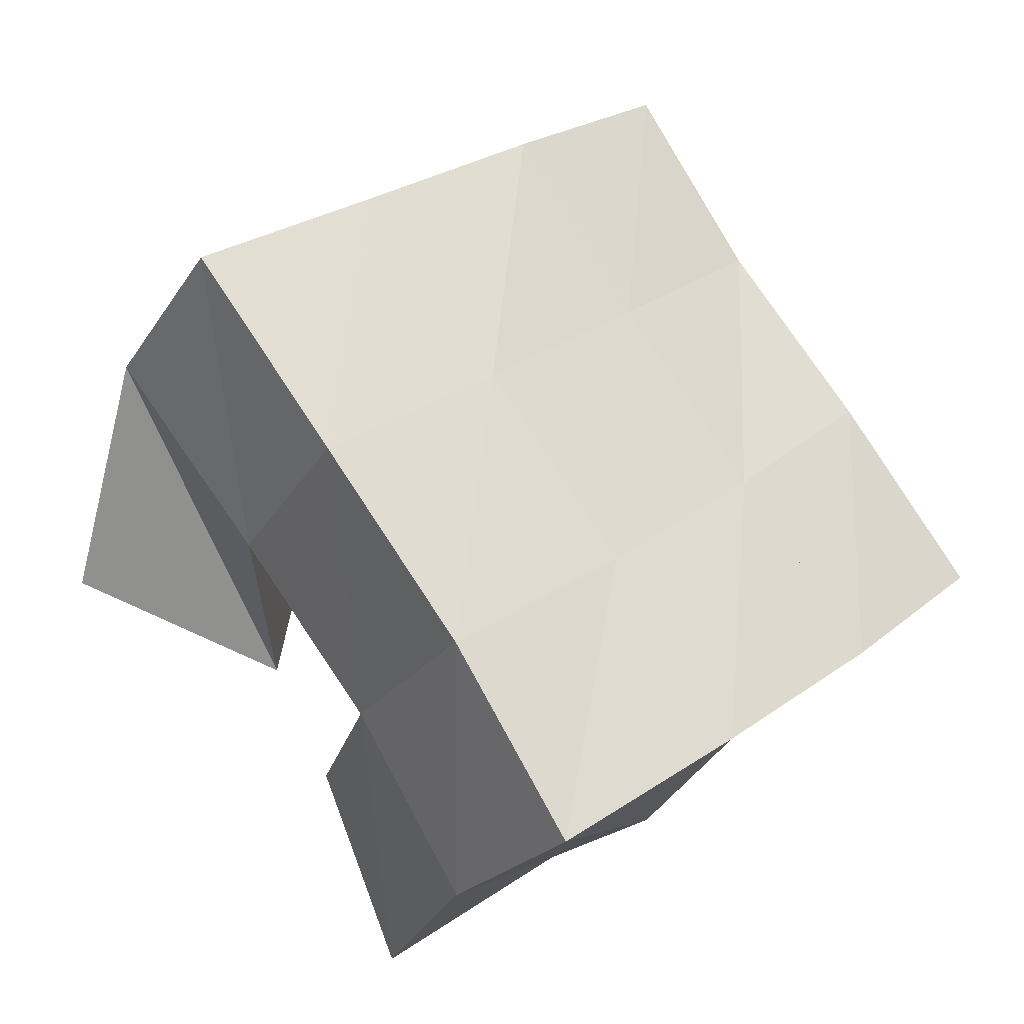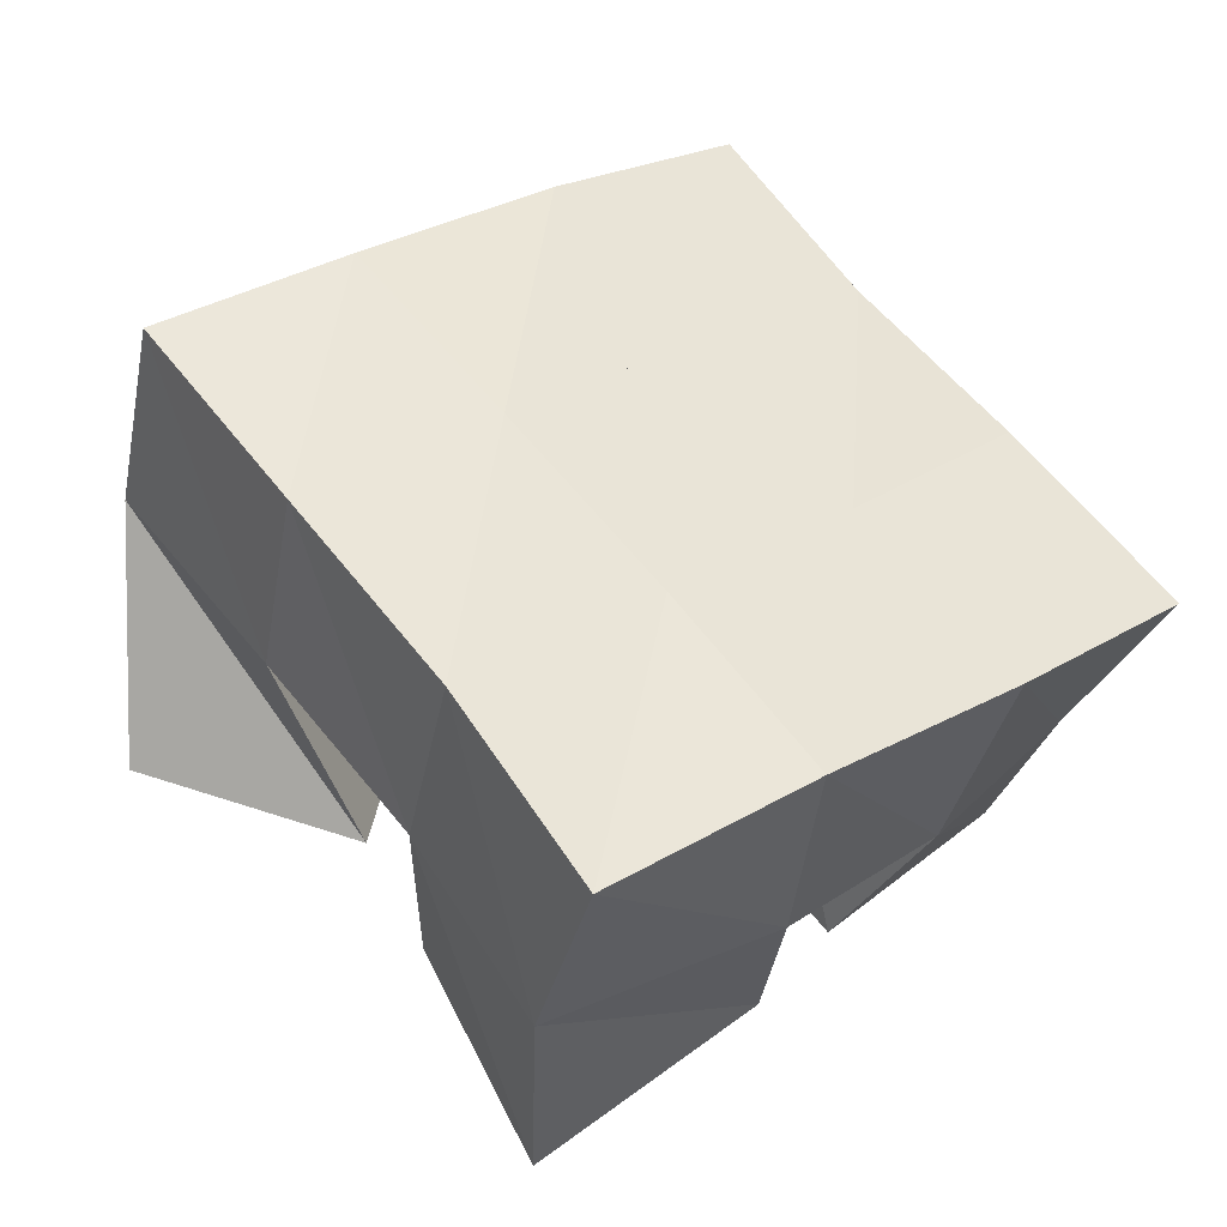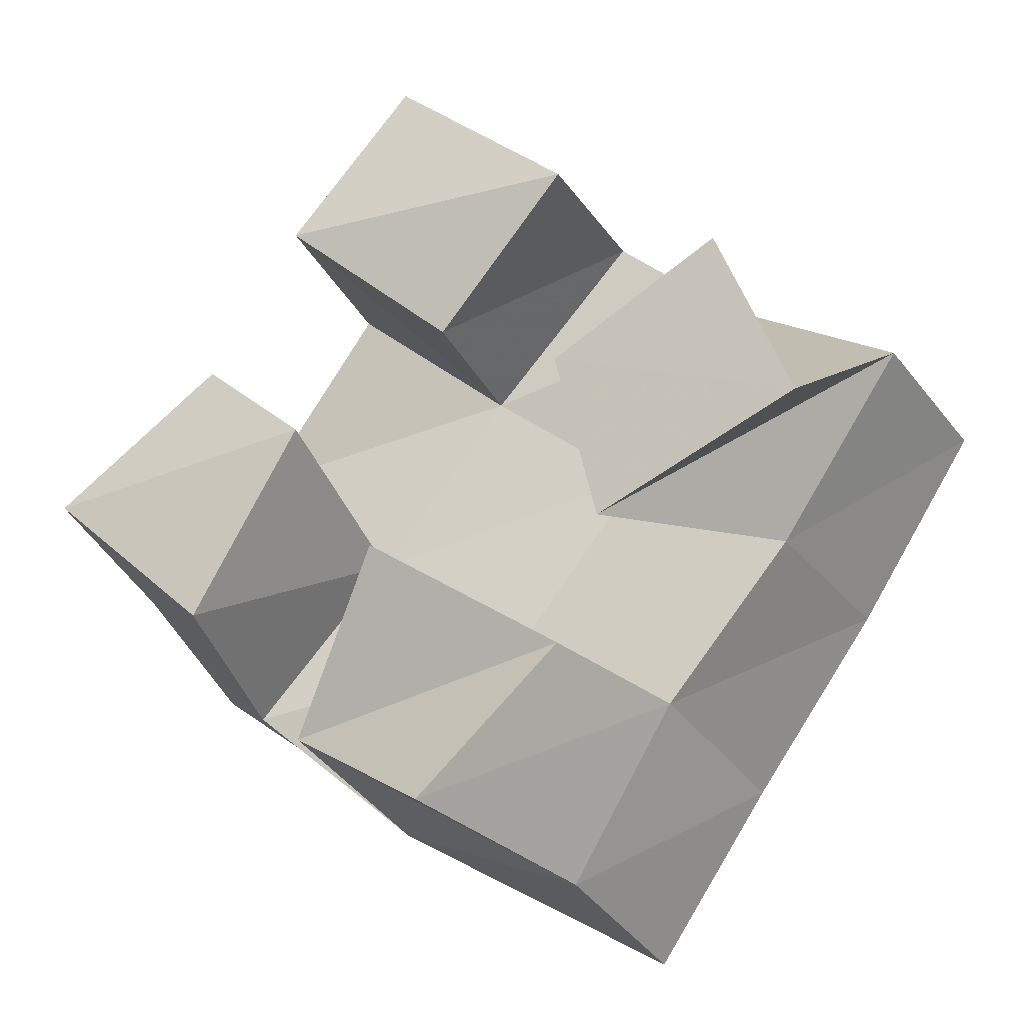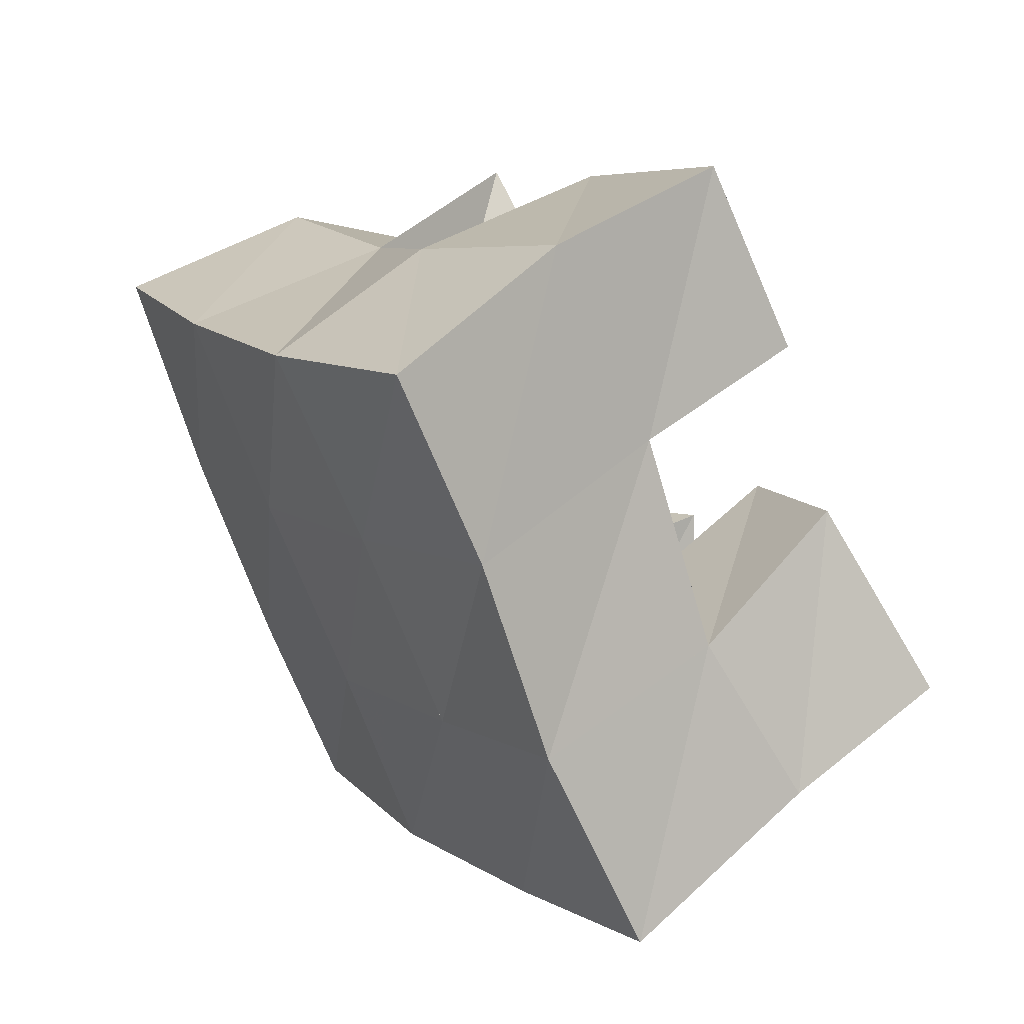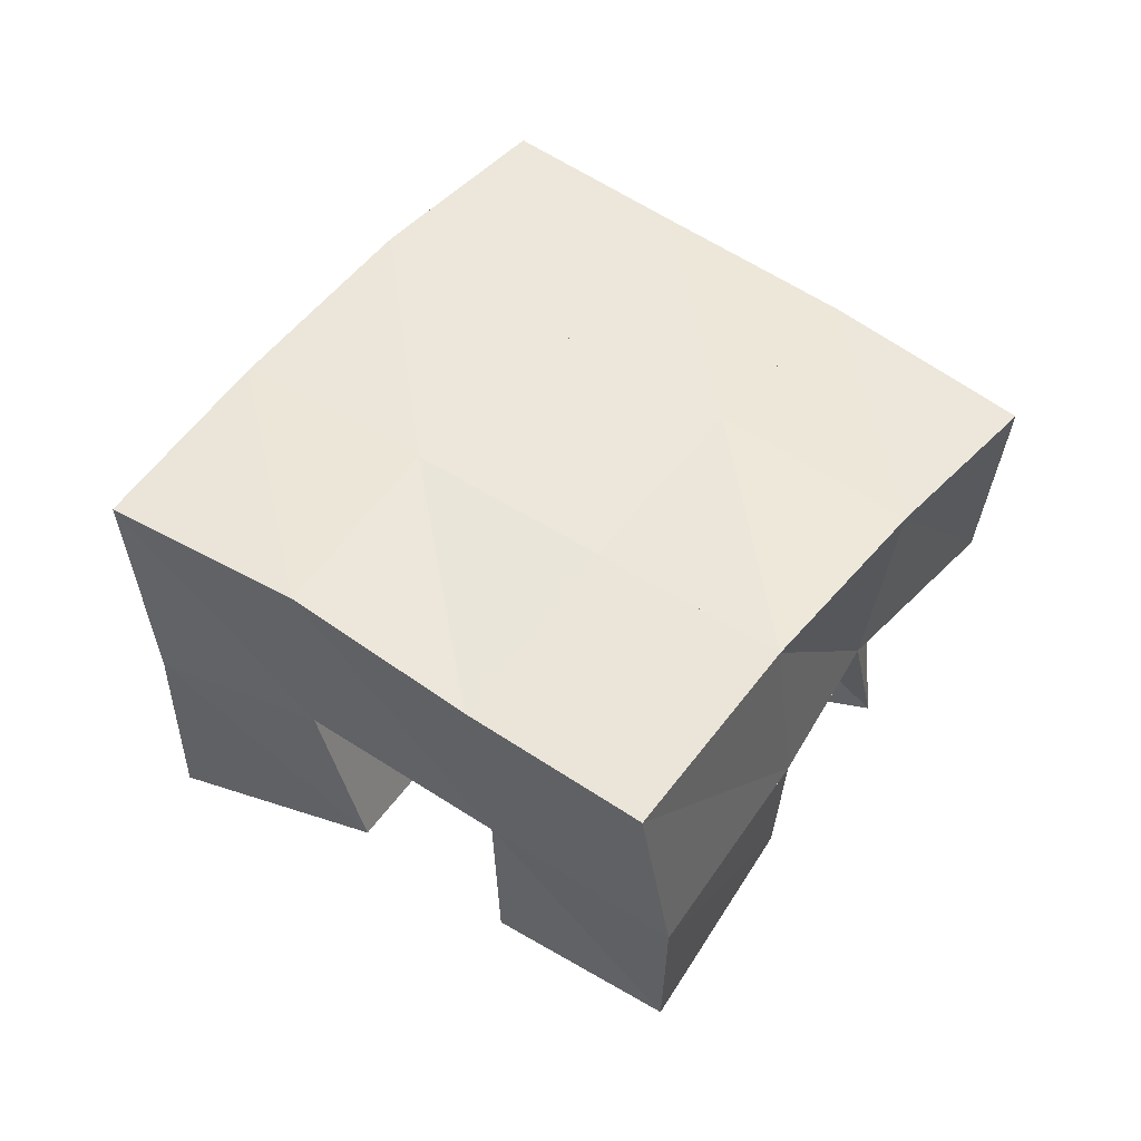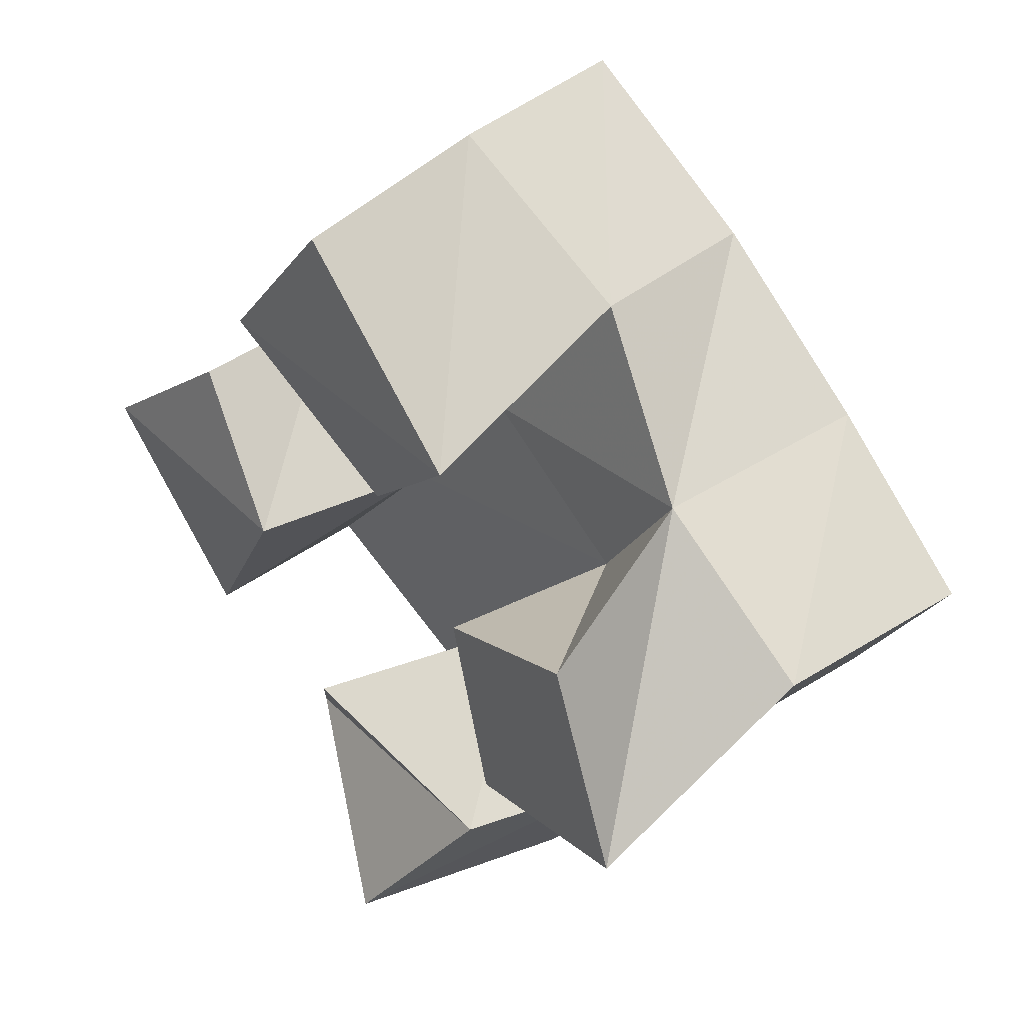
<metadata>
{"format":"obj","ext":"obj","renderer":"f3d","projection":"perspective","resolution":1024,"background":"white","views":[{"elev":-27.2,"azim":147.8,"up":"+Z"},{"elev":-39.1,"azim":164.2,"up":"+Z"},{"elev":-31.8,"azim":24.7,"up":"+Z"},{"elev":55.7,"azim":-127.8,"up":"+Z"},{"elev":49.4,"azim":-16.2,"up":"+Y"},{"elev":36.7,"azim":48.7,"up":"+Z"}]}
</metadata>
<code>
v 3.813 0.1 0.06101
v 3.827 0.1542 0.0599
v 3.84 0.1136 0.09958
v 3.852 0.1522 0.09995
v 3.771 0.1213 0.09349
v 3.779 0.1632 0.08475
v 3.8 0.1001 0.1277
v 3.813 0.1552 0.1262
v 3.813 0.1098 0.1905
v 3.809 0.1515 0.1956
v 3.848 0.1 0.2205
v 3.842 0.1558 0.2383
v 3.775 0.1 0.2257
v 3.773 0.1434 0.2273
v 3.805 0.1 0.2611
v 3.803 0.1471 0.2694
v 3.749 0.1063 0.1242
v 3.742 0.1535 0.1198
v 3.778 0.1 0.1655
v 3.776 0.1528 0.1562
v 3.709 0.1056 0.1644
v 3.708 0.1477 0.1603
v 3.749 0.1073 0.1952
v 3.739 0.1515 0.1903
v 3.853 0.1085 0.127
v 3.883 0.1518 0.136
v 3.903 0.1005 0.1417
v 3.915 0.1459 0.1772
v 3.844 0.1067 0.1712
v 3.844 0.1552 0.1654
v 3.887 0.1 0.1883
v 3.874 0.1467 0.2031
v 3.829 0.2032 0.05772
v 3.857 0.2028 0.09799
v 3.786 0.2067 0.08946
v 3.815 0.2044 0.1283
v 3.742 0.2034 0.1222
v 3.775 0.2025 0.1603
v 3.704 0.1994 0.1541
v 3.738 0.2 0.1926
v 3.888 0.1996 0.1382
v 3.847 0.2024 0.168
v 3.807 0.2006 0.1994
v 3.768 0.1952 0.2311
v 3.919 0.1942 0.1801
v 3.879 0.199 0.2077
v 3.837 0.2004 0.2381
v 3.796 0.1954 0.2696
f 1 2 4
f 3 1 4
f 2 6 8
f 4 2 8
f 6 5 7
f 8 6 7
f 5 1 3
f 7 5 3
f 8 7 3
f 4 8 3
f 2 1 5
f 6 2 5
f 9 10 12
f 11 9 12
f 10 14 16
f 12 10 16
f 14 13 15
f 16 14 15
f 13 9 11
f 15 13 11
f 16 15 11
f 12 16 11
f 10 9 13
f 14 10 13
f 17 18 20
f 19 17 20
f 18 22 24
f 20 18 24
f 22 21 23
f 24 22 23
f 21 17 19
f 23 21 19
f 24 23 19
f 20 24 19
f 18 17 21
f 22 18 21
f 25 26 28
f 27 25 28
f 26 30 32
f 28 26 32
f 30 29 31
f 32 30 31
f 29 25 27
f 31 29 27
f 32 31 27
f 28 32 27
f 26 25 29
f 30 26 29
f 2 33 34
f 4 2 34
f 33 35 36
f 34 33 36
f 35 6 8
f 36 35 8
f 6 2 4
f 8 6 4
f 36 8 4
f 34 36 4
f 33 2 6
f 35 33 6
f 6 35 36
f 8 6 36
f 35 37 38
f 36 35 38
f 37 18 20
f 38 37 20
f 18 6 8
f 20 18 8
f 38 20 8
f 36 38 8
f 35 6 18
f 37 35 18
f 18 37 38
f 20 18 38
f 37 39 40
f 38 37 40
f 39 22 24
f 40 39 24
f 22 18 20
f 24 22 20
f 40 24 20
f 38 40 20
f 37 18 22
f 39 37 22
f 4 34 41
f 26 4 41
f 34 36 42
f 41 34 42
f 36 8 30
f 42 36 30
f 8 4 26
f 30 8 26
f 42 30 26
f 41 42 26
f 34 4 8
f 36 34 8
f 8 36 42
f 30 8 42
f 36 38 43
f 42 36 43
f 38 20 10
f 43 38 10
f 20 8 30
f 10 20 30
f 43 10 30
f 42 43 30
f 36 8 20
f 38 36 20
f 20 38 43
f 10 20 43
f 38 40 44
f 43 38 44
f 40 24 14
f 44 40 14
f 24 20 10
f 14 24 10
f 44 14 10
f 43 44 10
f 38 20 24
f 40 38 24
f 26 41 45
f 28 26 45
f 41 42 46
f 45 41 46
f 42 30 32
f 46 42 32
f 30 26 28
f 32 30 28
f 46 32 28
f 45 46 28
f 41 26 30
f 42 41 30
f 30 42 46
f 32 30 46
f 42 43 47
f 46 42 47
f 43 10 12
f 47 43 12
f 10 30 32
f 12 10 32
f 47 12 32
f 46 47 32
f 42 30 10
f 43 42 10
f 10 43 47
f 12 10 47
f 43 44 48
f 47 43 48
f 44 14 16
f 48 44 16
f 14 10 12
f 16 14 12
f 48 16 12
f 47 48 12
f 43 10 14
f 44 43 14

</code>
